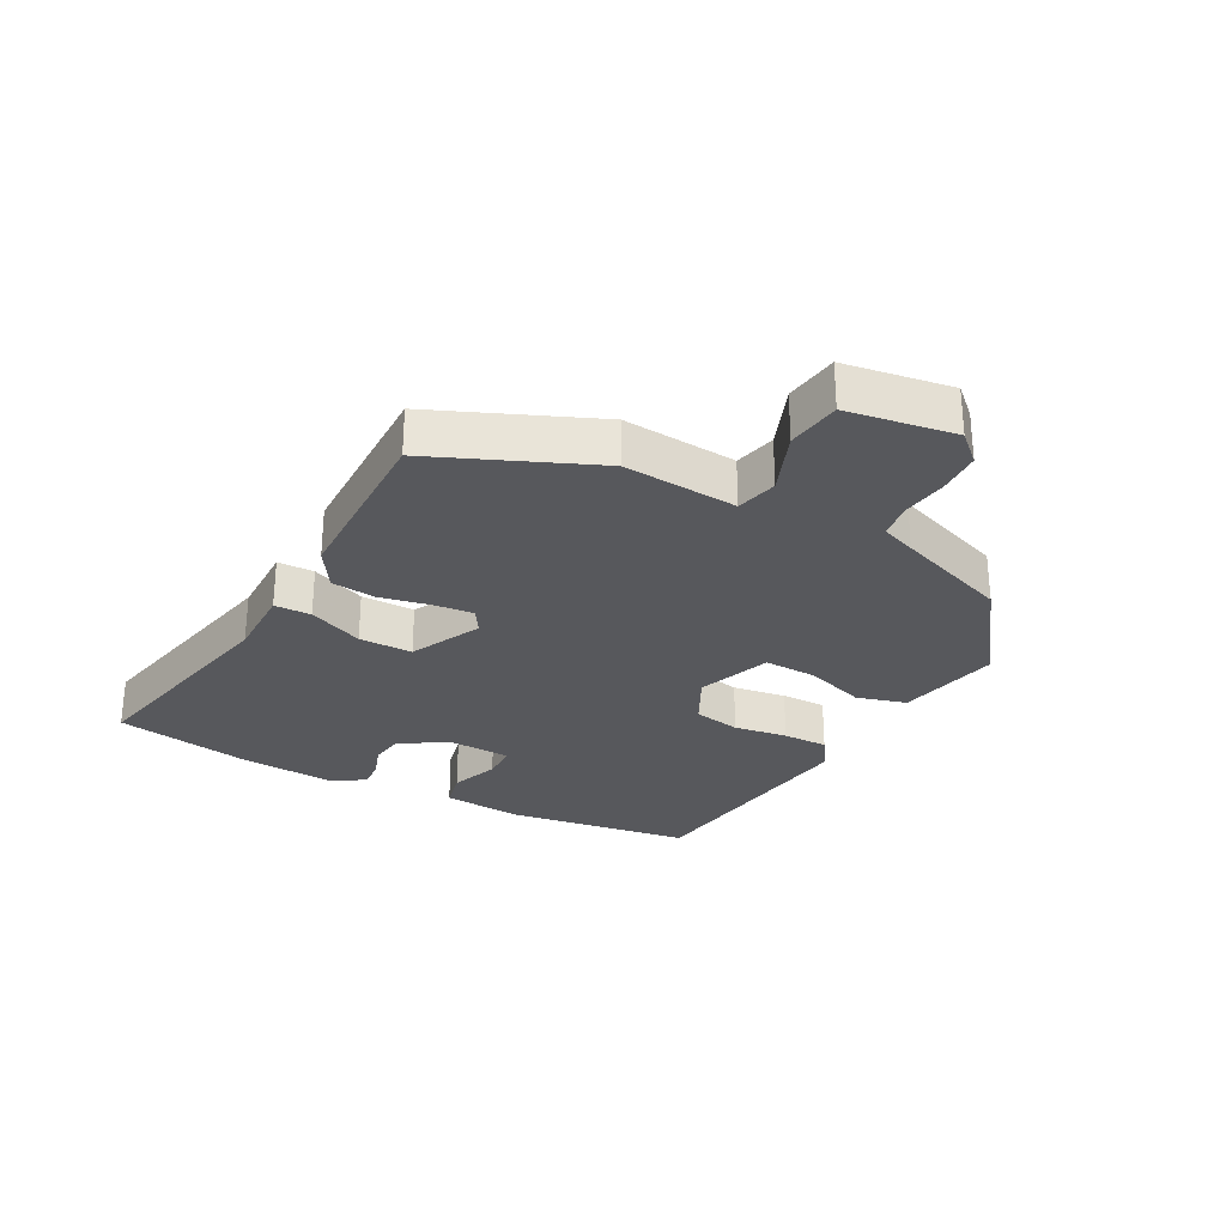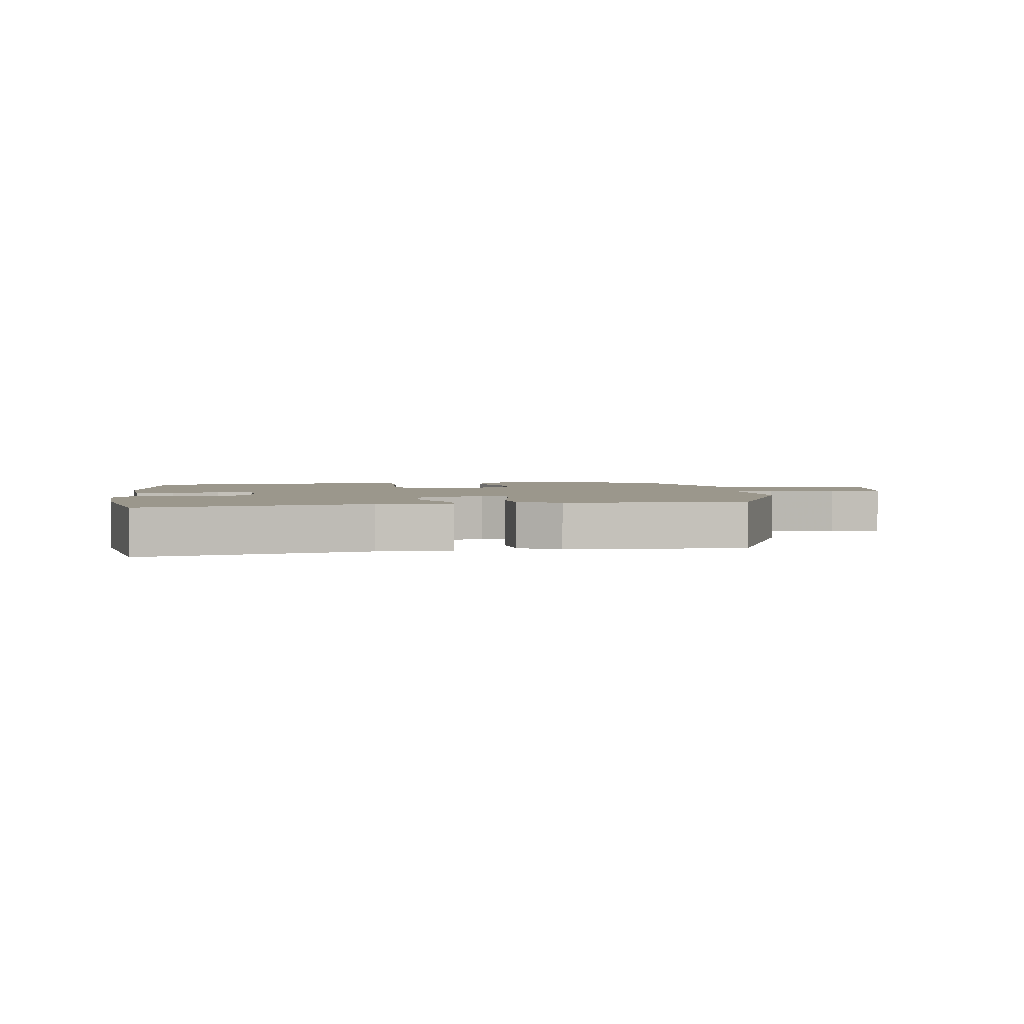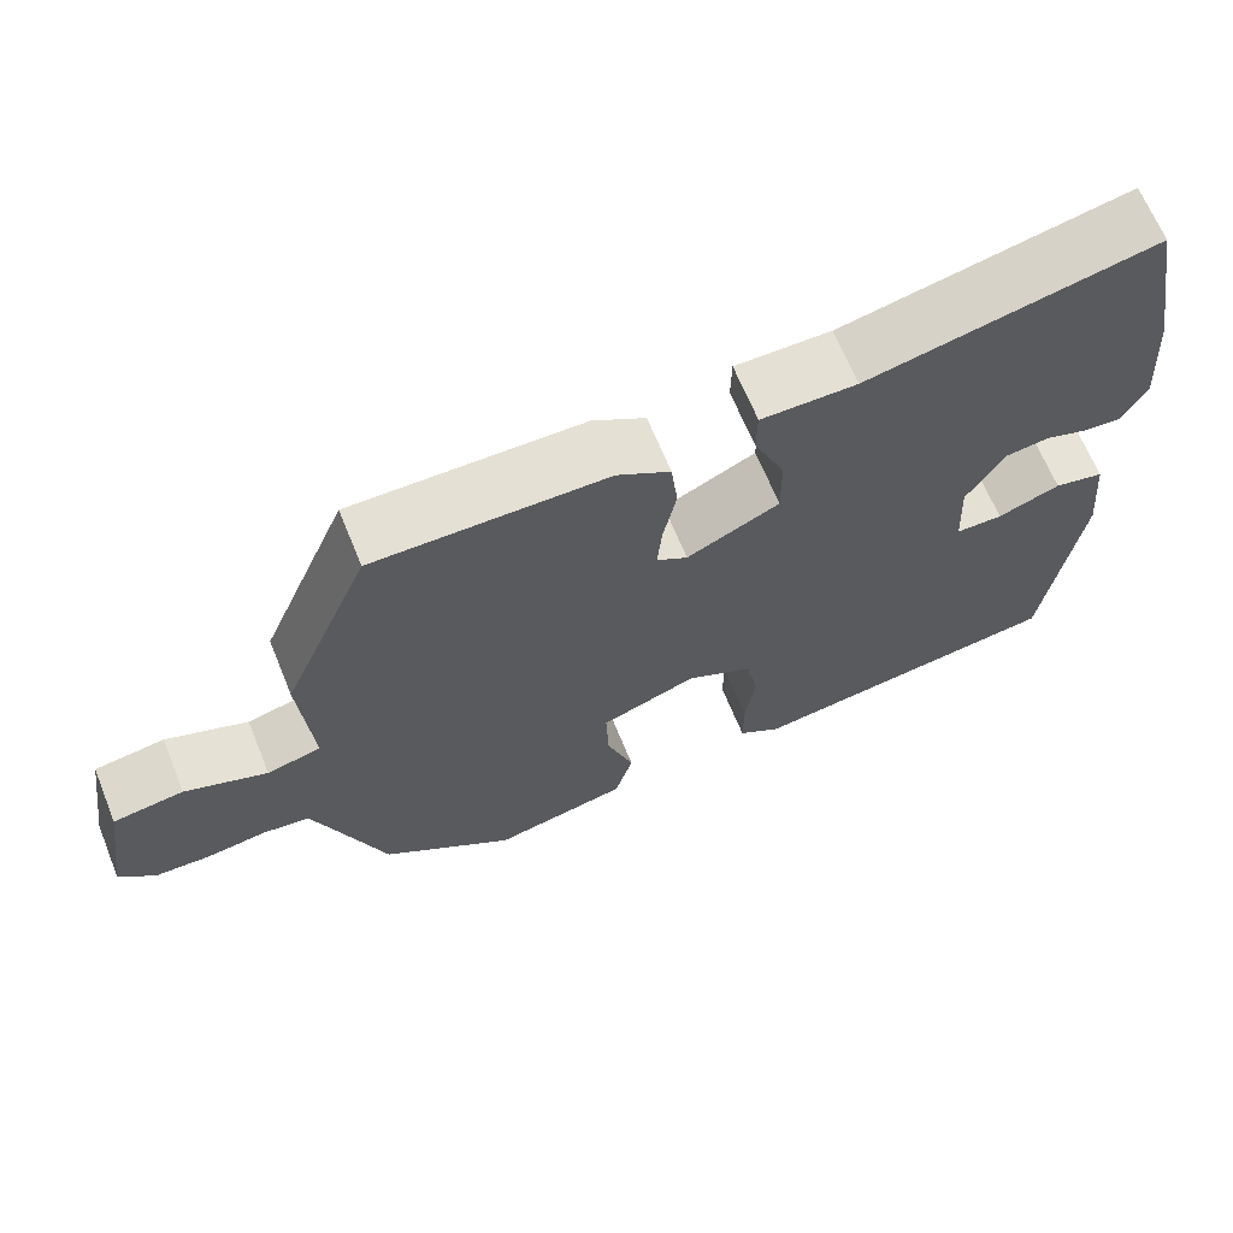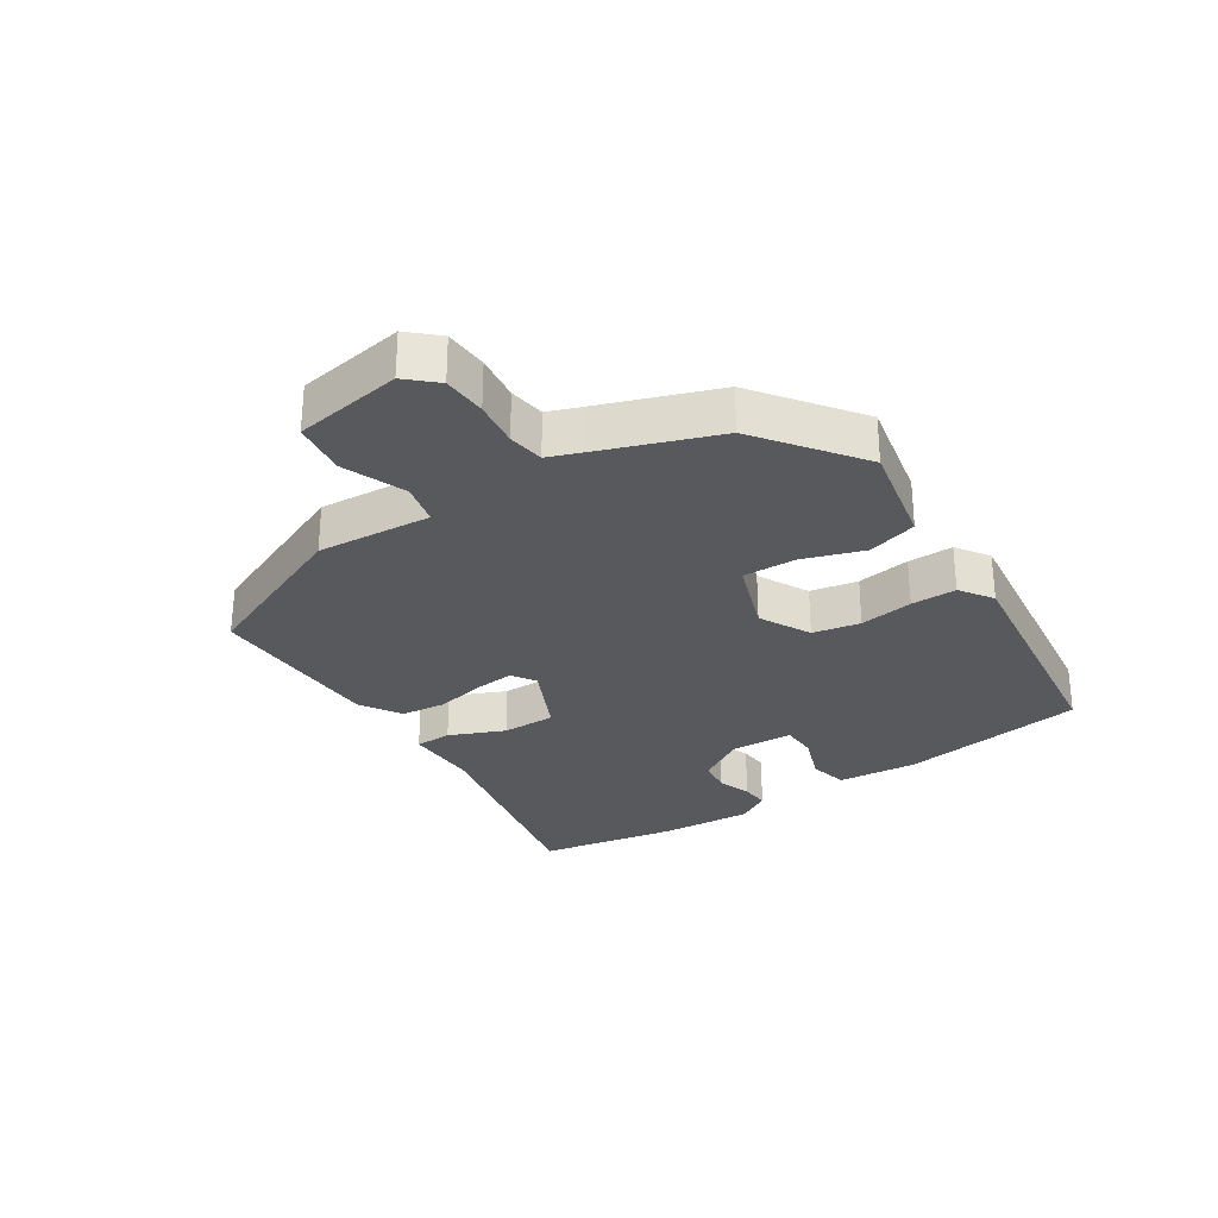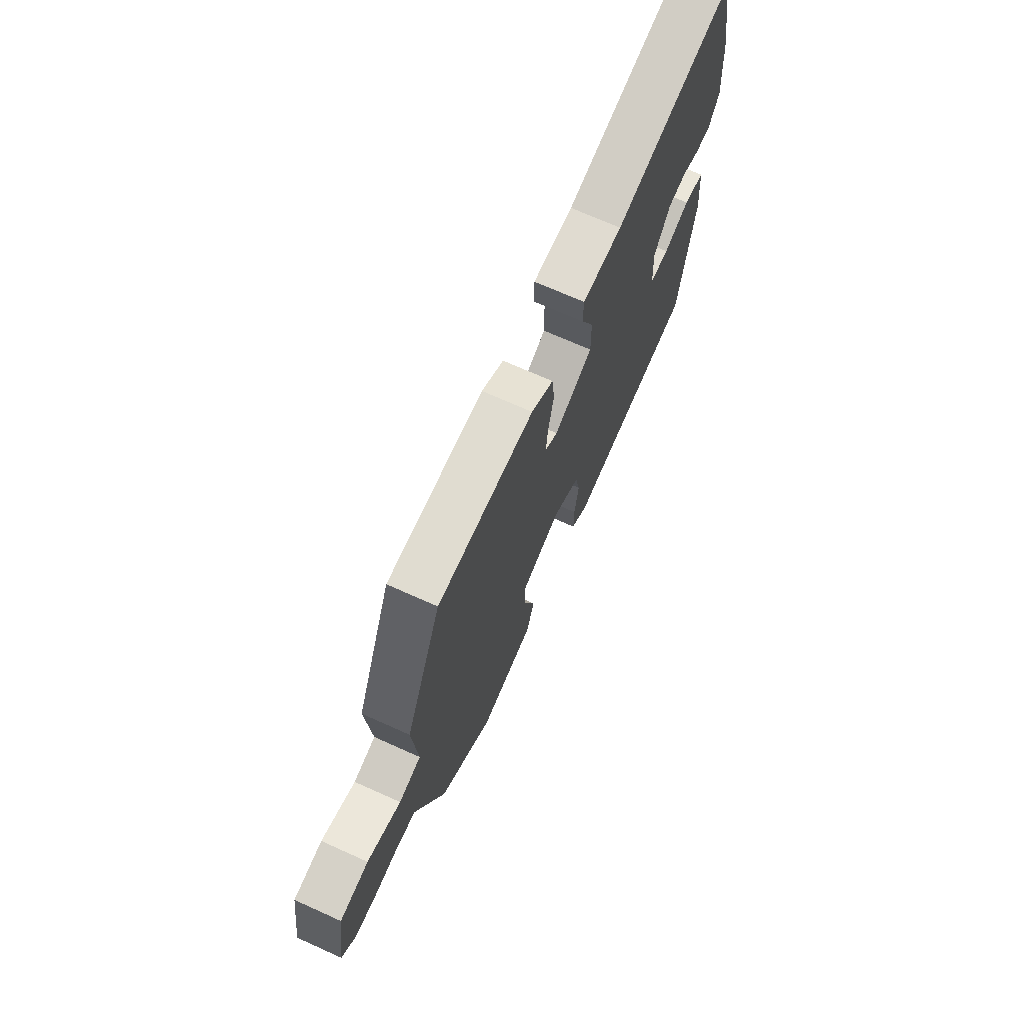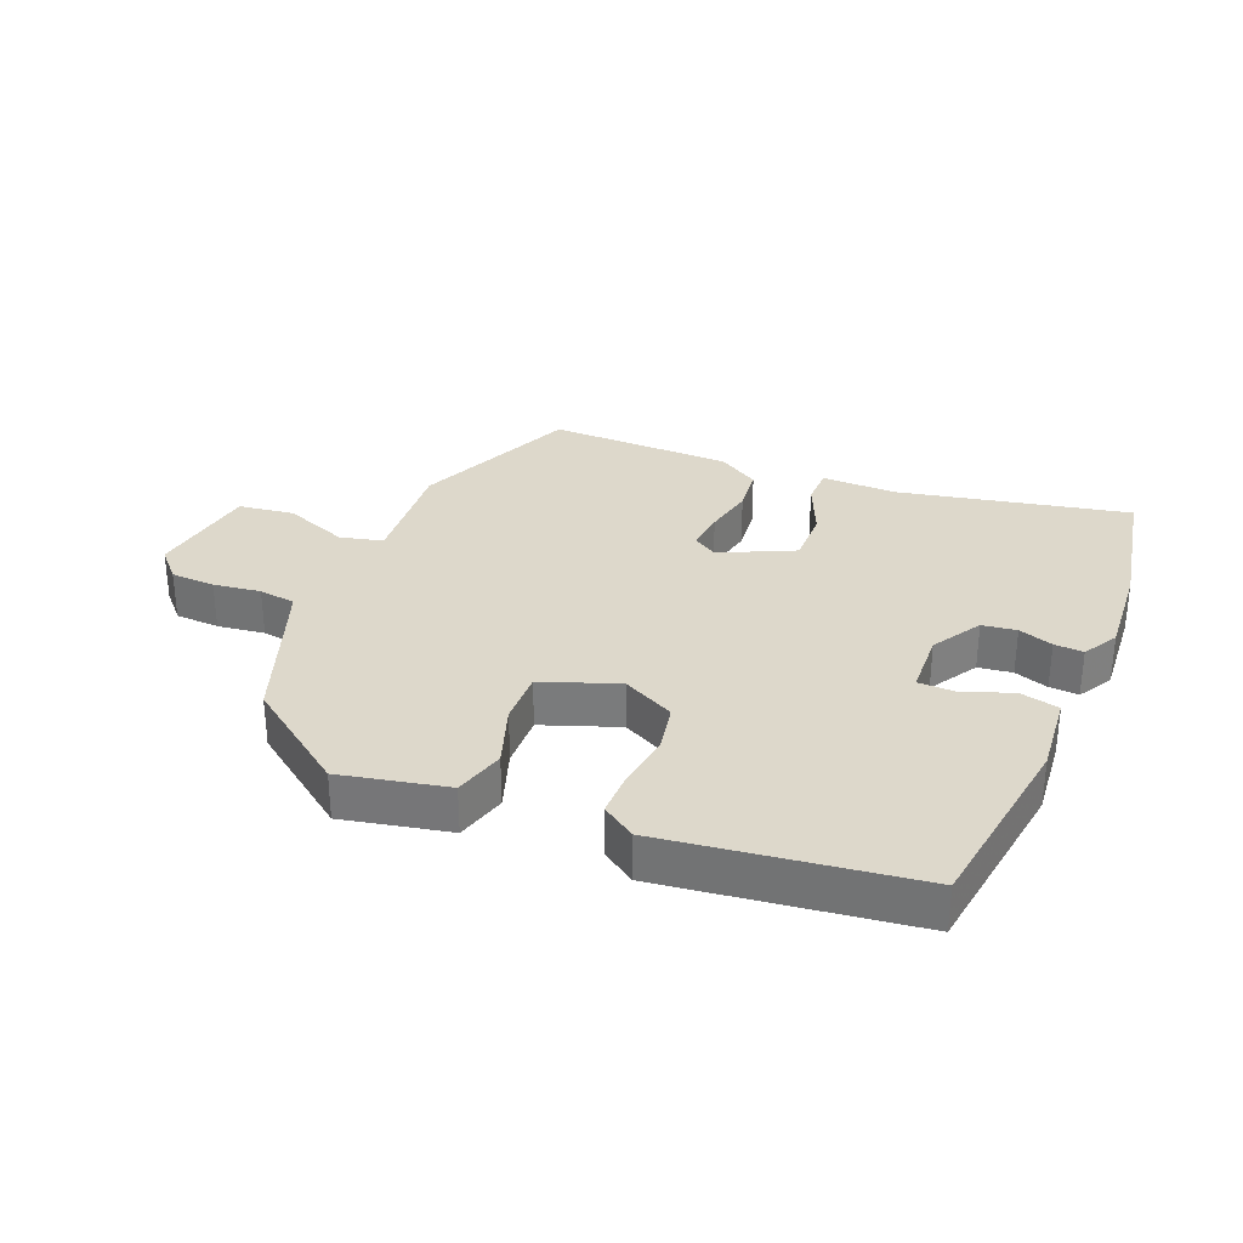
<metadata>
{"format":"obj","ext":"obj","renderer":"f3d","projection":"perspective","resolution":1024,"background":"white","views":[{"elev":-28.4,"azim":61.9,"up":"+Y"},{"elev":2.7,"azim":-7.6,"up":"+Y"},{"elev":66.2,"azim":157.8,"up":"+Z"},{"elev":-29.2,"azim":123.6,"up":"+Y"},{"elev":70.3,"azim":114.2,"up":"+Z"},{"elev":31.4,"azim":-157.5,"up":"+Y"}]}
</metadata>
<code>
v -0.532 0.07 0.331
v -0.491 0.07 0.549
v -0.139 0.07 0.475
v -0.022 0.07 0.476
v -0.021 0.07 0.418
v -0.059 0.07 0.331
v -0.06 0.07 0.246
v 0.053 0.07 0.192
v 0.091 0.07 0.216
v 0.085 0.07 0.279
v 0.069 0.07 0.358
v 0.077 0.07 0.429
v 0.142 0.07 0.469
v 0.426 0.07 0.473
v 0.533 0.07 0.219
v 0.518 0.07 0.038
v 0.584 0.07 0.022
v 0.684 0.07 0.061
v 0.77 0.07 0.049
v 0.796 0.07 -0.122
v 0.754 0.07 -0.167
v 0.685 0.07 -0.17
v 0.612 0.07 -0.16
v 0.555 0.07 -0.168
v 0.534 0.07 -0.223
v 0.467 0.07 -0.404
v 0.306 0.07 -0.522
v 0.141 0.07 -0.487
v 0.119 0.07 -0.408
v 0.152 0.07 -0.312
v 0.155 0.07 -0.228
v 0.038 0.07 -0.185
v -0.043 0.07 -0.226
v -0.058 0.07 -0.301
v -0.046 0.07 -0.386
v -0.046 0.07 -0.458
v -0.098 0.07 -0.493
v -0.484 0.07 -0.442
v -0.526 0.07 -0.146
v -0.514 0.07 -0.02
v -0.453 0.07 -0.006
v -0.377 0.07 -0.034
v -0.32 0.07 -0.033
v -0.315 0.07 0.067
v -0.361 0.07 0.143
v -0.414 0.07 0.15
v -0.467 0.07 0.132
v -0.512 0.07 0.129
v -0.543 0.07 0.183
v -0.532 0 0.331
v -0.491 0 0.549
v -0.139 0 0.475
v -0.022 0 0.476
v -0.021 0 0.418
v -0.059 0 0.331
v -0.06 0 0.246
v 0.053 0 0.192
v 0.091 0 0.216
v 0.085 0 0.279
v 0.069 0 0.358
v 0.077 0 0.429
v 0.142 0 0.469
v 0.426 0 0.473
v 0.533 0 0.219
v 0.518 0 0.038
v 0.584 0 0.022
v 0.684 0 0.061
v 0.77 0 0.049
v 0.796 0 -0.122
v 0.754 0 -0.167
v 0.685 0 -0.17
v 0.612 0 -0.16
v 0.555 0 -0.168
v 0.534 0 -0.223
v 0.467 0 -0.404
v 0.306 0 -0.522
v 0.141 0 -0.487
v 0.119 0 -0.408
v 0.152 0 -0.312
v 0.155 0 -0.228
v 0.038 0 -0.185
v -0.043 0 -0.226
v -0.058 0 -0.301
v -0.046 0 -0.386
v -0.046 0 -0.458
v -0.098 0 -0.493
v -0.484 0 -0.442
v -0.526 0 -0.146
v -0.514 0 -0.02
v -0.453 0 -0.006
v -0.377 0 -0.034
v -0.32 0 -0.033
v -0.315 0 0.067
v -0.361 0 0.143
v -0.414 0 0.15
v -0.467 0 0.132
v -0.512 0 0.129
v -0.543 0 0.183
f 46 47 48 49
f 45 46 49 1
f 39 40 41 42
f 39 42 43
f 38 39 43
f 37 38 43
f 34 35 36 37
f 33 34 37 43
f 32 33 43 44
f 27 28 29 30
f 25 26 27 30
f 24 25 30 31
f 20 21 22 23
f 20 23 24
f 17 18 19 20
f 16 17 20 24
f 13 14 15 16
f 10 11 12 13
f 9 10 13 16
f 8 9 16 24
f 3 4 5 6
f 3 6 7
f 45 1 2 3
f 45 3 7
f 31 32 44 45
f 24 31 45
f 7 8 24 45
f 98 97 96 95
f 50 98 95 94
f 91 90 89 88
f 92 91 88
f 92 88 87
f 92 87 86
f 86 85 84 83
f 92 86 83 82
f 93 92 82 81
f 79 78 77 76
f 79 76 75 74
f 80 79 74 73
f 72 71 70 69
f 73 72 69
f 69 68 67 66
f 73 69 66 65
f 65 64 63 62
f 62 61 60 59
f 65 62 59 58
f 73 65 58 57
f 55 54 53 52
f 56 55 52
f 52 51 50 94
f 56 52 94
f 94 93 81 80
f 94 80 73
f 94 73 57 56
f 1 50 51 2
f 2 51 52 3
f 3 52 53 4
f 4 53 54 5
f 5 54 55 6
f 6 55 56 7
f 7 56 57 8
f 8 57 58 9
f 9 58 59 10
f 10 59 60 11
f 11 60 61 12
f 12 61 62 13
f 13 62 63 14
f 14 63 64 15
f 15 64 65 16
f 16 65 66 17
f 17 66 67 18
f 18 67 68 19
f 19 68 69 20
f 20 69 70 21
f 21 70 71 22
f 22 71 72 23
f 23 72 73 24
f 24 73 74 25
f 25 74 75 26
f 26 75 76 27
f 27 76 77 28
f 28 77 78 29
f 29 78 79 30
f 30 79 80 31
f 31 80 81 32
f 32 81 82 33
f 33 82 83 34
f 34 83 84 35
f 35 84 85 36
f 36 85 86 37
f 37 86 87 38
f 38 87 88 39
f 39 88 89 40
f 40 89 90 41
f 41 90 91 42
f 42 91 92 43
f 43 92 93 44
f 44 93 94 45
f 45 94 95 46
f 46 95 96 47
f 47 96 97 48
f 48 97 98 49
f 49 98 50 1

</code>
